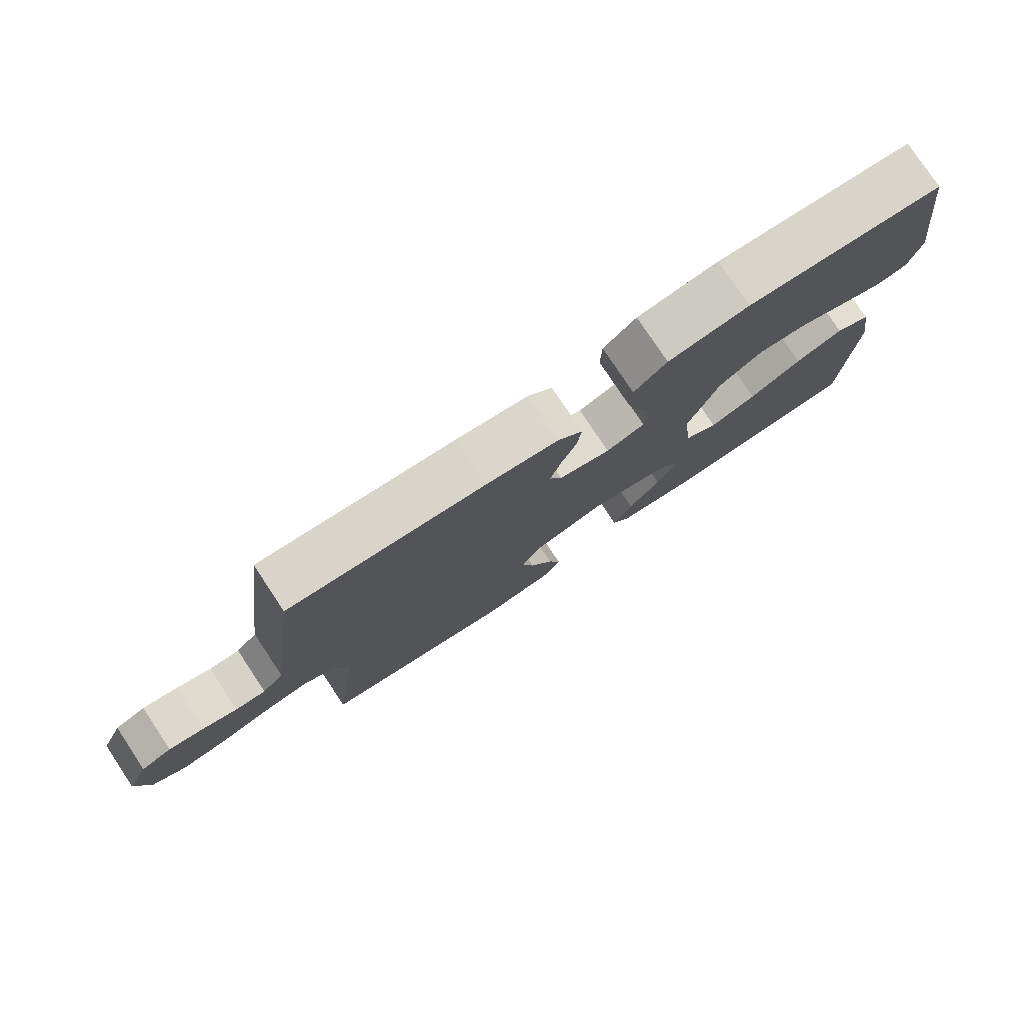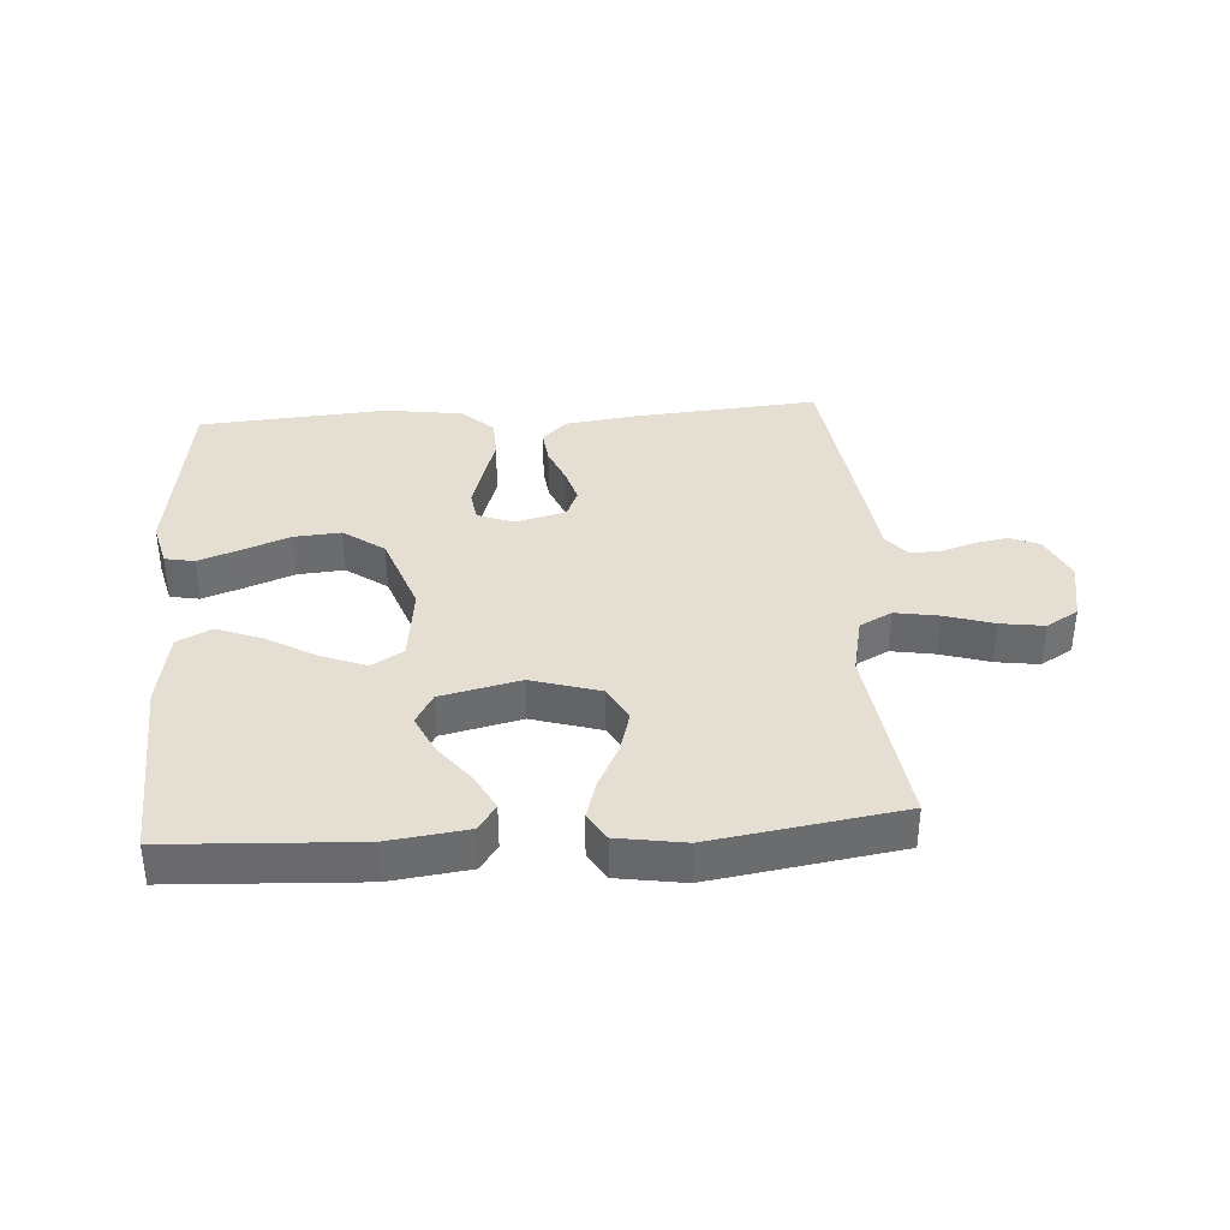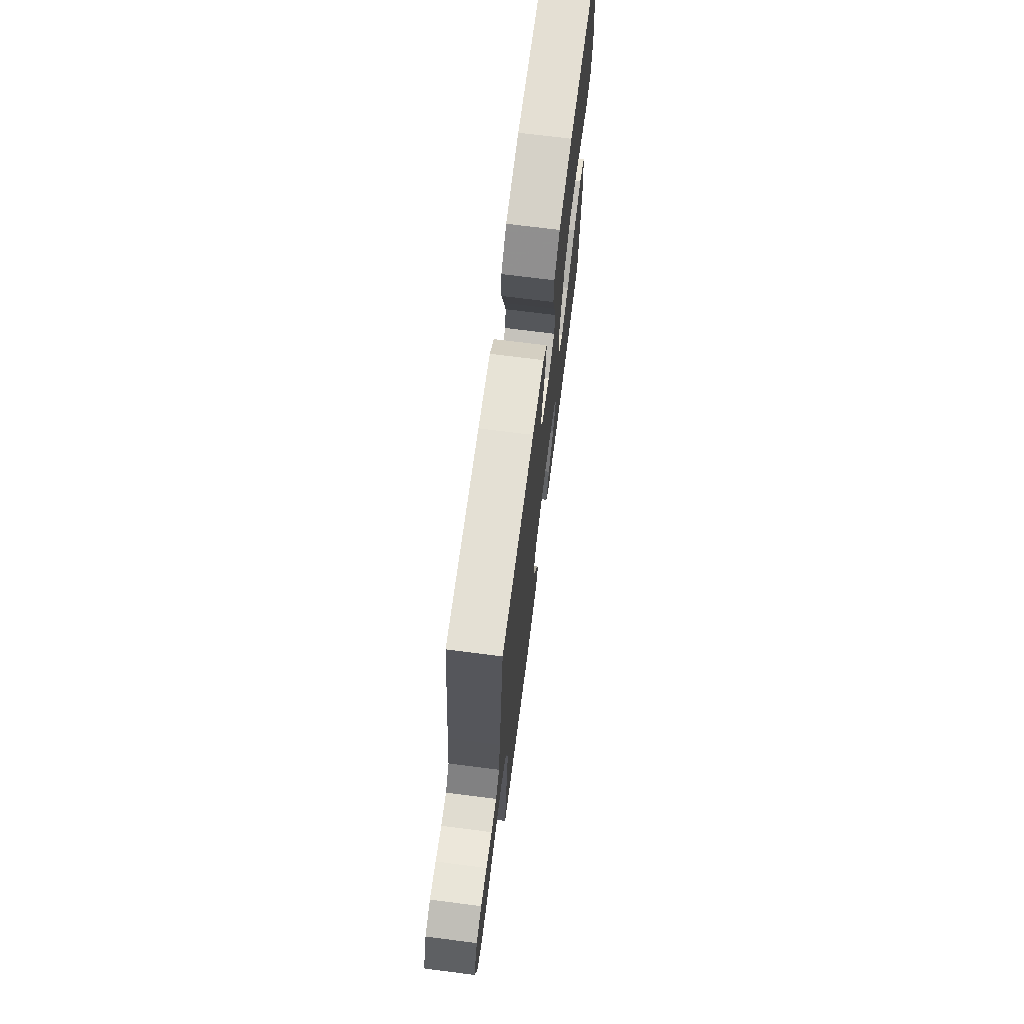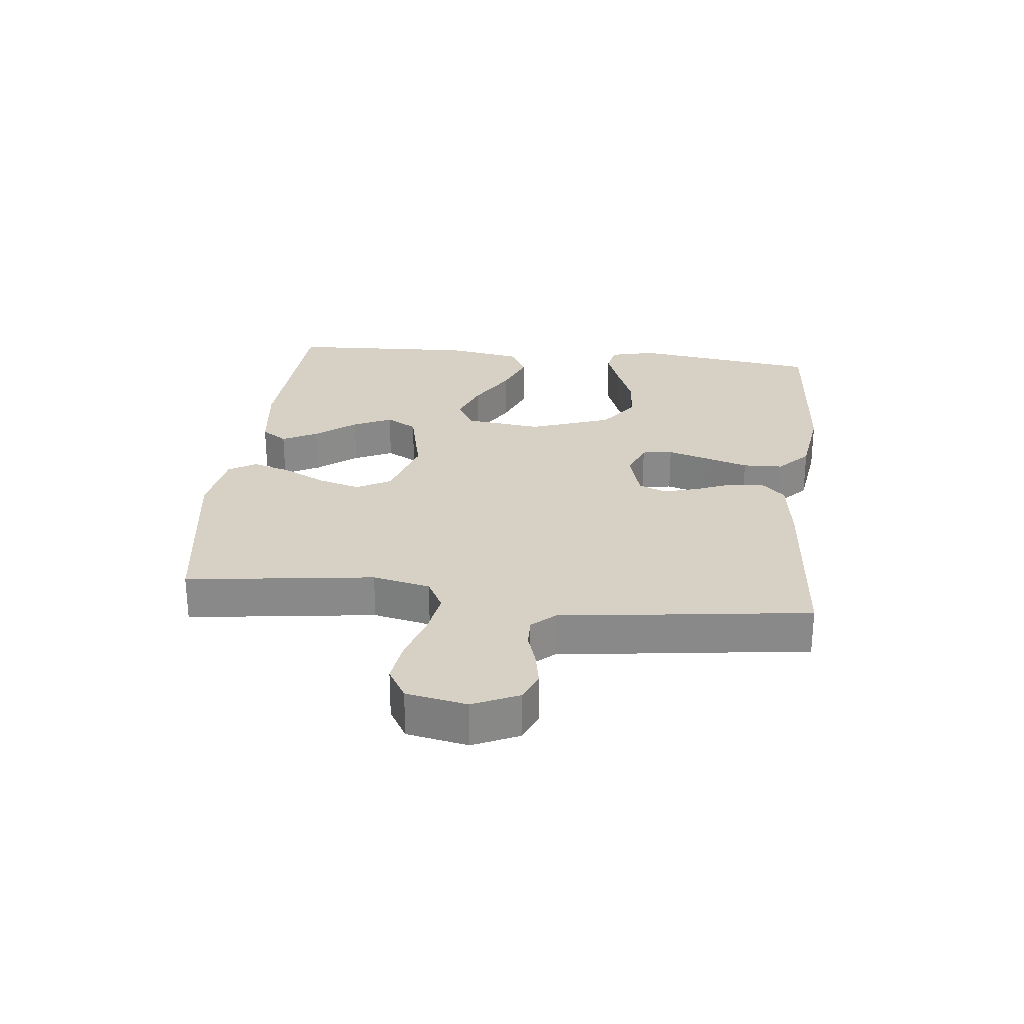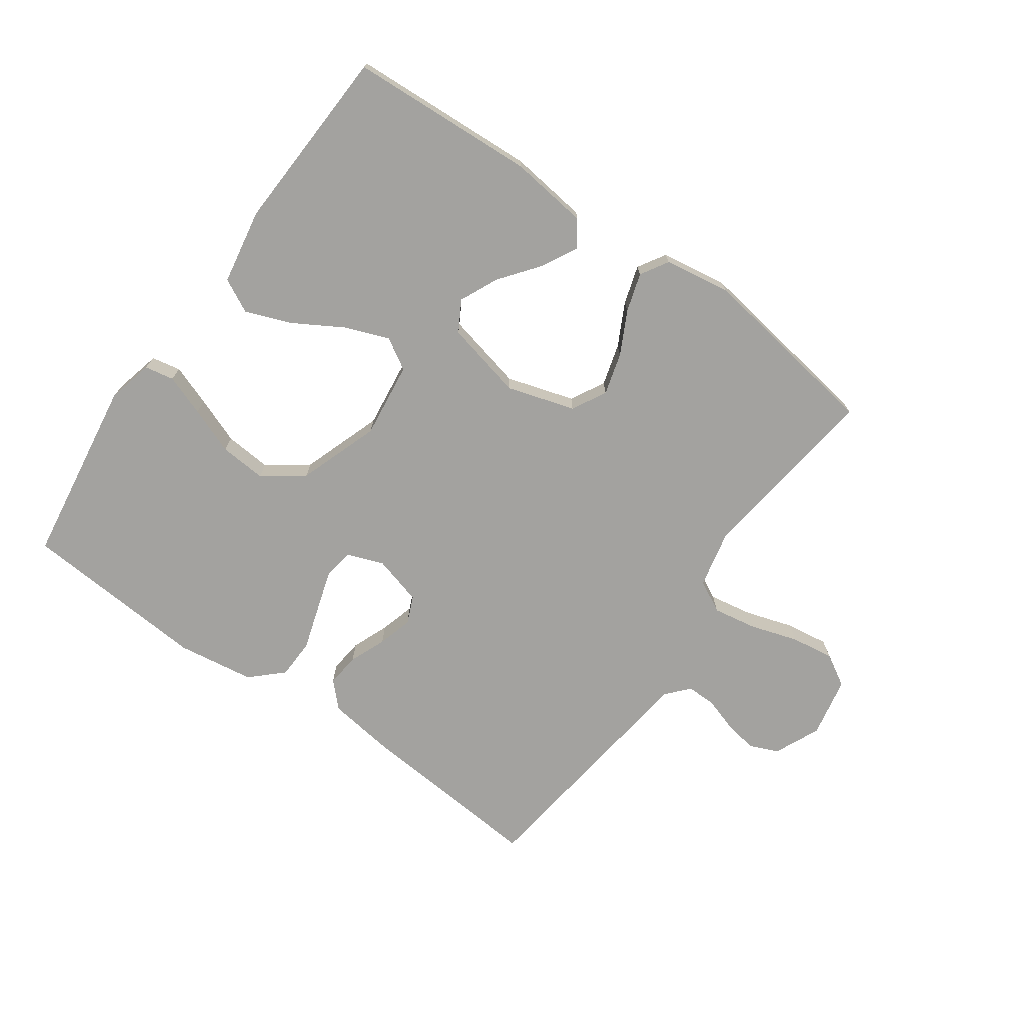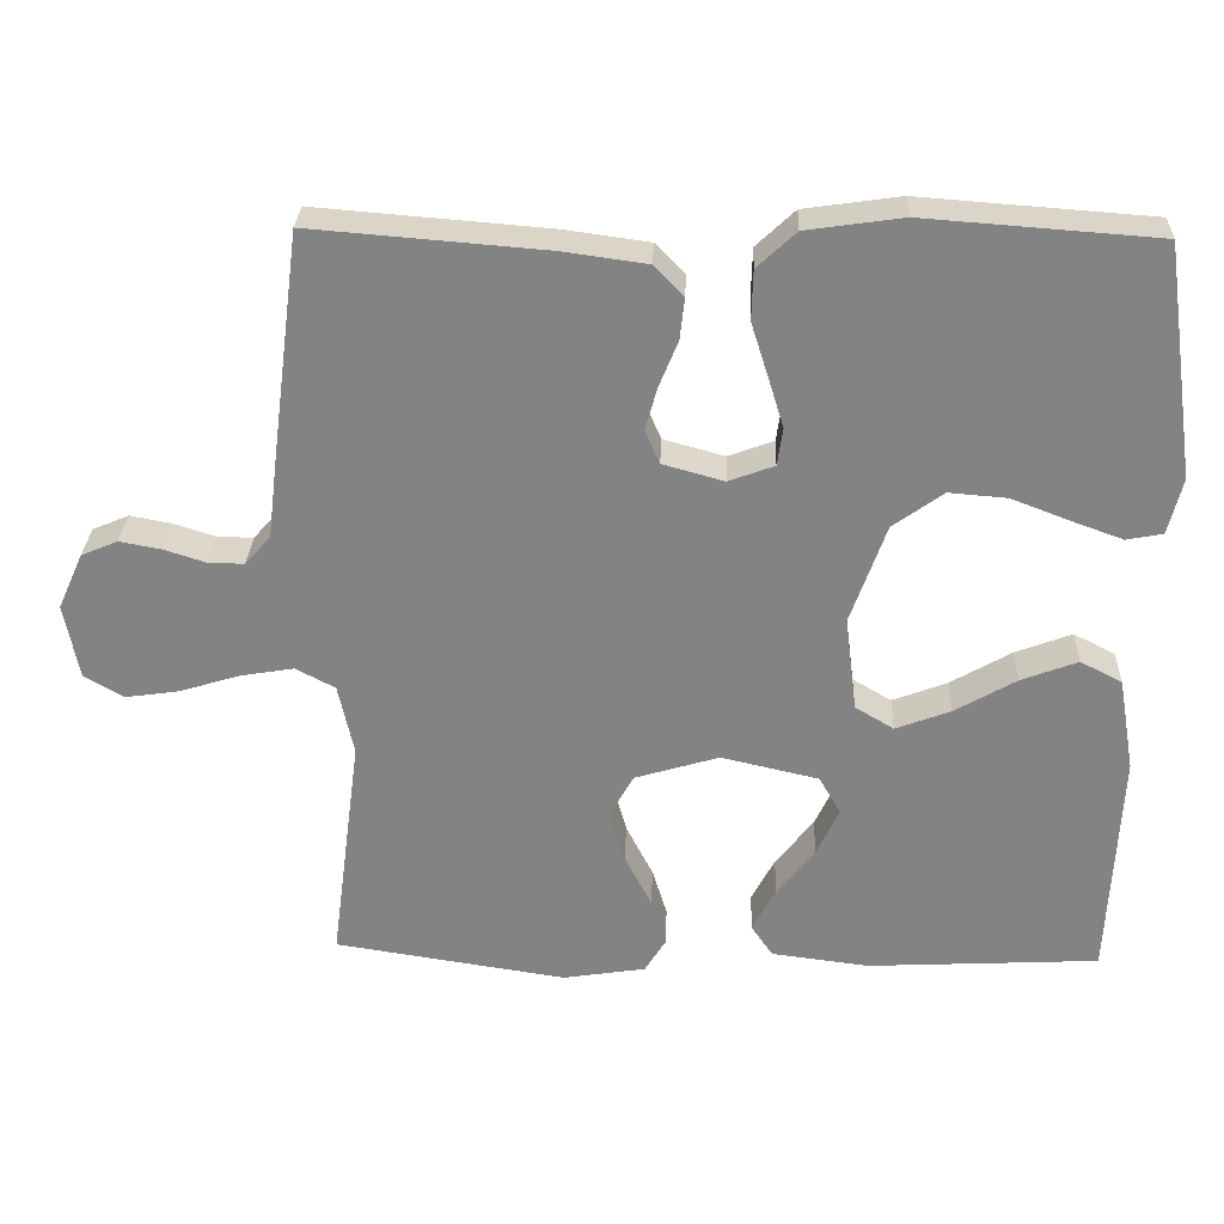
<metadata>
{"format":"obj","ext":"obj","renderer":"f3d","projection":"perspective","resolution":1024,"background":"white","views":[{"elev":78.5,"azim":-33.6,"up":"+Z"},{"elev":36.9,"azim":176.0,"up":"+Y"},{"elev":70.8,"azim":-82.7,"up":"+Z"},{"elev":26.9,"azim":-83.8,"up":"+Y"},{"elev":-72.6,"azim":144.8,"up":"+Y"},{"elev":28.7,"azim":2.1,"up":"+Z"}]}
</metadata>
<code>
v -0.5 0.07 -0.5
v -0.461 0.07 -0.2
v -0.481 0.07 -0.108
v -0.532 0.07 -0.081
v -0.602 0.07 -0.093
v -0.679 0.07 -0.117
v -0.748 0.07 -0.127
v -0.799 0.07 -0.097
v -0.818 0.07 0
v -0.785 0.07 0.073
v -0.738 0.07 0.093
v -0.684 0.07 0.083
v -0.631 0.07 0.066
v -0.584 0.07 0.065
v -0.551 0.07 0.102
v -0.539 0.07 0.2
v -0.5 0.07 0.5
v -0.2 0.07 0.476
v -0.09 0.07 0.461
v -0.052 0.07 0.422
v -0.058 0.07 0.368
v -0.082 0.07 0.309
v -0.098 0.07 0.253
v -0.079 0.07 0.209
v 0 0.07 0.187
v 0.059 0.07 0.209
v 0.066 0.07 0.258
v 0.046 0.07 0.323
v 0.024 0.07 0.393
v 0.026 0.07 0.457
v 0.076 0.07 0.504
v 0.2 0.07 0.522
v 0.5 0.07 0.5
v 0.543 0.07 0.2
v 0.525 0.07 0.127
v 0.478 0.07 0.118
v 0.412 0.07 0.142
v 0.337 0.07 0.171
v 0.262 0.07 0.177
v 0.197 0.07 0.13
v 0.151 0.07 0
v 0.166 0.07 -0.122
v 0.216 0.07 -0.152
v 0.287 0.07 -0.125
v 0.366 0.07 -0.079
v 0.439 0.07 -0.051
v 0.493 0.07 -0.079
v 0.514 0.07 -0.2
v 0.5 0.07 -0.5
v 0.2 0.07 -0.516
v 0.074 0.07 -0.5
v 0.046 0.07 -0.459
v 0.076 0.07 -0.402
v 0.125 0.07 -0.339
v 0.154 0.07 -0.277
v 0.126 0.07 -0.228
v 0 0.07 -0.199
v -0.109 0.07 -0.232
v -0.139 0.07 -0.287
v -0.12 0.07 -0.354
v -0.085 0.07 -0.423
v -0.066 0.07 -0.485
v -0.093 0.07 -0.529
v -0.2 0.07 -0.546
v -0.5 0 -0.5
v -0.461 0 -0.2
v -0.481 0 -0.108
v -0.532 0 -0.081
v -0.602 0 -0.093
v -0.679 0 -0.117
v -0.748 0 -0.127
v -0.799 0 -0.097
v -0.818 0 0
v -0.785 0 0.073
v -0.738 0 0.093
v -0.684 0 0.083
v -0.631 0 0.066
v -0.584 0 0.065
v -0.551 0 0.102
v -0.539 0 0.2
v -0.5 0 0.5
v -0.2 0 0.476
v -0.09 0 0.461
v -0.052 0 0.422
v -0.058 0 0.368
v -0.082 0 0.309
v -0.098 0 0.253
v -0.079 0 0.209
v 0 0 0.187
v 0.059 0 0.209
v 0.066 0 0.258
v 0.046 0 0.323
v 0.024 0 0.393
v 0.026 0 0.457
v 0.076 0 0.504
v 0.2 0 0.522
v 0.5 0 0.5
v 0.543 0 0.2
v 0.525 0 0.127
v 0.478 0 0.118
v 0.412 0 0.142
v 0.337 0 0.171
v 0.262 0 0.177
v 0.197 0 0.13
v 0.151 0 0
v 0.166 0 -0.122
v 0.216 0 -0.152
v 0.287 0 -0.125
v 0.366 0 -0.079
v 0.439 0 -0.051
v 0.493 0 -0.079
v 0.514 0 -0.2
v 0.5 0 -0.5
v 0.2 0 -0.516
v 0.074 0 -0.5
v 0.046 0 -0.459
v 0.076 0 -0.402
v 0.125 0 -0.339
v 0.154 0 -0.277
v 0.126 0 -0.228
v 0 0 -0.199
v -0.109 0 -0.232
v -0.139 0 -0.287
v -0.12 0 -0.354
v -0.085 0 -0.423
v -0.066 0 -0.485
v -0.093 0 -0.529
v -0.2 0 -0.546
f 64 1 2
f 63 64 2
f 62 63 2
f 61 62 2
f 60 61 2
f 59 60 2 3
f 58 59 3 4
f 57 58 4
f 52 53 54
f 51 52 54
f 50 51 54
f 49 50 54
f 48 49 54
f 47 48 54
f 46 47 54
f 45 46 54
f 44 45 54 55
f 43 44 55 56
f 36 37 38
f 35 36 38
f 34 35 38
f 33 34 38
f 32 33 38
f 31 32 38
f 30 31 38
f 29 30 38
f 28 29 38
f 27 28 38 39
f 26 27 39 40
f 20 21 22
f 19 20 22
f 18 19 22
f 17 18 22
f 16 17 22
f 15 16 22
f 14 15 22 23
f 11 12 13
f 10 11 13
f 9 10 13
f 8 9 13
f 7 8 13
f 6 7 13
f 5 6 13
f 4 5 13 14
f 14 23 24
f 4 14 24
f 57 4 24
f 42 43 56 57
f 25 26 40 41
f 41 42 57
f 25 41 57
f 24 25 57
f 66 65 128
f 66 128 127
f 66 127 126
f 66 126 125
f 66 125 124
f 67 66 124 123
f 68 67 123 122
f 68 122 121
f 118 117 116
f 118 116 115
f 118 115 114
f 118 114 113
f 118 113 112
f 118 112 111
f 118 111 110
f 118 110 109
f 119 118 109 108
f 120 119 108 107
f 102 101 100
f 102 100 99
f 102 99 98
f 102 98 97
f 102 97 96
f 102 96 95
f 102 95 94
f 102 94 93
f 102 93 92
f 103 102 92 91
f 104 103 91 90
f 86 85 84
f 86 84 83
f 86 83 82
f 86 82 81
f 86 81 80
f 86 80 79
f 87 86 79 78
f 77 76 75
f 77 75 74
f 77 74 73
f 77 73 72
f 77 72 71
f 77 71 70
f 77 70 69
f 78 77 69 68
f 88 87 78
f 88 78 68
f 88 68 121
f 121 120 107 106
f 105 104 90 89
f 121 106 105
f 121 105 89
f 121 89 88
f 1 65 66 2
f 2 66 67 3
f 3 67 68 4
f 4 68 69 5
f 5 69 70 6
f 6 70 71 7
f 7 71 72 8
f 8 72 73 9
f 9 73 74 10
f 10 74 75 11
f 11 75 76 12
f 12 76 77 13
f 13 77 78 14
f 14 78 79 15
f 15 79 80 16
f 16 80 81 17
f 17 81 82 18
f 18 82 83 19
f 19 83 84 20
f 20 84 85 21
f 21 85 86 22
f 22 86 87 23
f 23 87 88 24
f 24 88 89 25
f 25 89 90 26
f 26 90 91 27
f 27 91 92 28
f 28 92 93 29
f 29 93 94 30
f 30 94 95 31
f 31 95 96 32
f 32 96 97 33
f 33 97 98 34
f 34 98 99 35
f 35 99 100 36
f 36 100 101 37
f 37 101 102 38
f 38 102 103 39
f 39 103 104 40
f 40 104 105 41
f 41 105 106 42
f 42 106 107 43
f 43 107 108 44
f 44 108 109 45
f 45 109 110 46
f 46 110 111 47
f 47 111 112 48
f 48 112 113 49
f 49 113 114 50
f 50 114 115 51
f 51 115 116 52
f 52 116 117 53
f 53 117 118 54
f 54 118 119 55
f 55 119 120 56
f 56 120 121 57
f 57 121 122 58
f 58 122 123 59
f 59 123 124 60
f 60 124 125 61
f 61 125 126 62
f 62 126 127 63
f 63 127 128 64
f 64 128 65 1

</code>
